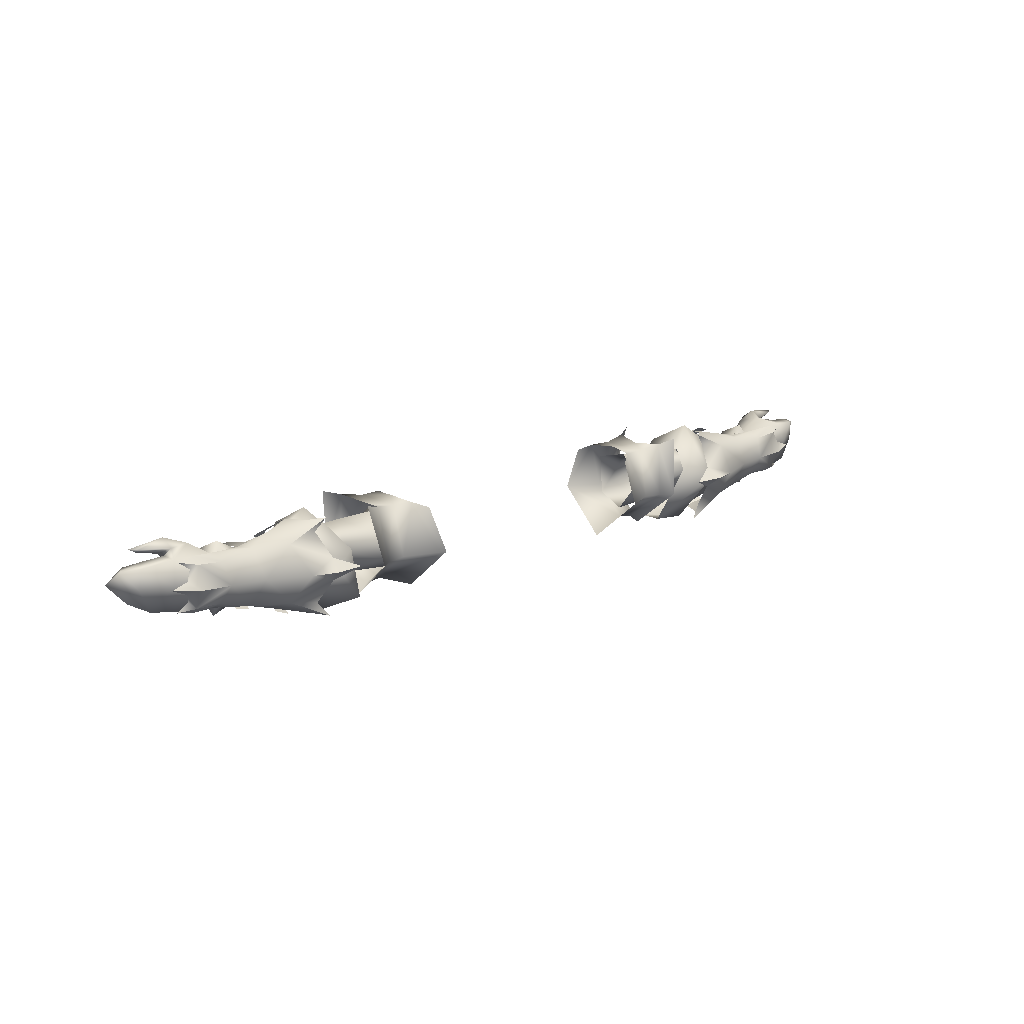
<metadata>
{"format":"obj","ext":"obj","renderer":"f3d","projection":"perspective","resolution":1024,"background":"white","views":[{"elev":15.5,"azim":138.1,"up":"+Z"}]}
</metadata>
<code>
g mesh00
v -49.09 33.45 -7.569
v -49.16 37.54 -7.261
v -48.49 37.51 -7.274
v -45.26 42.65 -0.5796
v -49.09 33.45 -7.569
v -48.42 33.35 -7.576
v -45.58 30.4 -0.9419
v -39.78 32.87 -6.955
v -34.46 31.01 -3.654
v -39.85 37.5 -6.66
v -39.78 32.87 -6.955
v -48.42 33.35 -7.576
v -35.03 39.89 -0.1718
v -35.72 40.81 -4.396
v -45.26 42.65 -0.5796
v -39.85 37.5 -6.66
v -48.49 37.51 -7.274
v -48.42 33.35 -7.576
v -49.09 33.45 -7.569
v -35.03 39.89 -0.1718
v -45.26 42.65 -0.5796
v -41.35 35.7 3.212
v -48.07 35.84 2.832
v -45.58 30.4 -0.9419
v -35.3 31.98 0.1695
v -35.3 31.98 0.1695
v -41.35 35.7 3.212
v -45.58 30.4 -0.9419
v -48.07 35.84 2.832
f 1 2 3
f 3 2 4
f 5 6 7
f 7 6 8
f 7 8 9
f 10 11 12
f 13 14 15
f 15 14 16
f 15 16 17
f 17 16 18
f 17 18 19
f 20 21 22
f 22 21 23
f 24 9 25
f 26 27 28
f 28 27 29
v -41.35 35.7 3.212
v -35.3 31.98 0.1695
v -31.48 37.02 3.87
v -30.9 30.77 2.406
v -30.9 30.77 2.406
v -35.3 31.98 0.1695
v -30.53 31.78 -5.109
v -34.46 31.01 -3.654
v -39.78 32.87 -6.955
v -39.78 32.87 -6.955
v -31.15 36.42 -7.771
v -30.53 31.78 -5.109
v -41.35 35.7 3.212
v -31.48 37.02 3.87
v -35.03 39.89 -0.1718
v -31.69 41.02 -1.716
v -35.72 40.81 -4.396
v -39.85 37.5 -6.66
f 30 31 32
f 32 31 33
f 34 35 36
f 36 35 37
f 36 37 38
f 39 40 41
f 42 43 44
f 44 43 45
f 44 45 46
f 46 45 40
f 46 40 47
f 47 40 39
v 49.09 33.45 -7.569
v 48.42 33.35 -7.576
v 49.16 37.54 -7.261
v 48.49 37.51 -7.274
v 45.26 42.65 -0.5796
v 34.46 31.01 -3.654
v 39.78 32.87 -6.955
v 45.58 30.4 -0.9419
v 48.42 33.35 -7.576
v 49.09 33.45 -7.569
v 48.42 33.35 -7.576
v 39.78 32.87 -6.955
v 48.49 37.51 -7.274
v 39.85 37.5 -6.66
v 45.26 42.65 -0.5796
v 35.72 40.81 -4.396
v 35.03 39.89 -0.1718
v 35.03 39.89 -0.1718
v 41.35 35.7 3.212
v 45.26 42.65 -0.5796
v 48.07 35.84 2.832
v 35.3 31.98 0.1695
v 34.46 31.01 -3.654
v 45.58 30.4 -0.9419
v 35.3 31.98 0.1695
v 45.58 30.4 -0.9419
v 41.35 35.7 3.212
v 48.07 35.84 2.832
f 48 49 50
f 50 49 51
f 50 51 52
f 53 54 55
f 55 54 56
f 55 56 57
f 58 59 60
f 60 59 61
f 60 61 62
f 62 61 63
f 62 63 64
f 65 66 67
f 67 66 68
f 69 70 71
f 72 73 74
f 74 73 75
v 31.15 36.42 -7.771
v 39.85 37.5 -6.66
v 39.78 32.87 -6.955
v 41.35 35.7 3.212
v 31.48 37.02 3.87
v 35.3 31.98 0.1695
v 30.9 30.77 2.406
v 35.3 31.98 0.1695
v 30.9 30.77 2.406
v 34.46 31.01 -3.654
v 30.53 31.78 -5.109
v 39.78 32.87 -6.955
v 30.53 31.78 -5.109
v 35.72 40.81 -4.396
v 31.69 41.02 -1.716
v 35.03 39.89 -0.1718
v 31.48 37.02 3.87
v 41.35 35.7 3.212
f 76 77 78
f 79 80 81
f 81 80 82
f 83 84 85
f 85 84 86
f 85 86 87
f 88 76 78
f 77 76 89
f 89 76 90
f 89 90 91
f 91 90 92
f 91 92 93
v -69.81 33.19 0.7095
v -69.78 37.03 2.761
v -73.42 32.46 3.887
v -74.14 37.24 5.486
v -70.21 40.63 -1.9
v -70.41 36.65 -6.684
v -77.58 38.89 -5.654
v -77.58 38.89 -5.654
v -79.03 40.83 -0.4636
v -70.21 40.63 -1.9
v -78.36 39.7 3.853
v -69.78 37.03 2.761
v -74.14 37.24 5.486
v -73.42 32.46 3.887
v -77.33 32.54 3.131
v -69.81 33.19 0.7095
v -75.77 35.83 -0.2807
v -70.25 32.99 -4.928
v -72.76 34.83 -5.913
v -70.41 36.65 -6.684
v -77.27 36.86 -5.365
v -77.58 38.89 -5.654
f 94 95 96
f 96 95 97
f 98 99 100
f 101 102 103
f 103 102 104
f 103 104 105
f 105 104 106
f 107 108 109
f 109 108 110
f 109 110 111
f 111 110 112
f 111 112 113
f 113 112 114
f 113 114 115
v -82.28 37.95 -5.058
v -84.55 34.52 -3.38
v -85.24 35.39 -3.513
v -84.29 38.22 -0.6968
v -82.28 37.95 -5.058
v -85.24 35.39 -3.513
v -88.33 34 0.08473
v -85.24 35.39 -3.513
v -86.78 36.5 2.557
v -85.98 35.67 3.131
v -76.16 31.31 4.516
v -76.59 33.37 6.081
v -81.48 32.37 4.944
v -83.12 36.99 3.839
v -86.78 36.5 2.557
v -85.98 35.67 3.131
v -73.42 32.46 3.887
v -76.16 31.31 4.516
v -77.33 32.54 3.131
v -75.77 35.83 -0.2807
v -77.27 36.86 -5.365
v -72.76 34.83 -5.913
v -81.47 36.39 -4.794
v -77.58 38.89 -5.654
v -79.03 40.83 -0.4636
v -77.58 38.89 -5.654
v -76.43 35.9 4.657
v -81.6 33.98 4.984
v -83.13 33.09 5.159
v -81.48 32.37 4.944
v -83.13 33.09 5.159
v -81.57 33.18 4.248
v -81.6 33.98 4.984
v -76.43 35.9 4.657
v -73.42 32.46 3.887
v -74.14 37.24 5.486
v -76.43 35.9 4.657
v -74.14 37.24 5.486
v -78.36 39.7 3.853
v -88.33 34 0.08473
v -83.9 38.57 3.116
v -79 37.58 4.23
v -83.12 36.99 3.839
v -79 37.58 4.23
v -81.48 32.37 4.944
f 116 117 118
f 119 120 121
f 117 122 123
f 124 122 125
f 126 127 128
f 129 130 131
f 132 133 134
f 135 136 137
f 117 116 138
f 138 116 139
f 138 139 136
f 140 141 120
f 142 143 127
f 127 143 144
f 127 144 128
f 145 146 147
f 147 146 148
f 147 148 149
f 126 150 127
f 127 150 151
f 127 151 142
f 152 153 154
f 121 155 119
f 119 155 130
f 119 130 156
f 156 130 129
f 156 129 157
f 120 119 140
f 140 119 156
f 140 156 154
f 154 156 157
f 154 157 152
f 122 117 125
f 125 117 138
f 125 138 158
f 158 138 136
f 158 136 159
f 159 136 135
f 159 135 149
f 149 135 134
f 149 134 147
f 147 134 133
f 147 133 160
v 78.36 39.7 3.853
v 69.78 37.03 2.761
v 74.14 37.24 5.486
v 69.81 33.19 0.7095
v 73.42 32.46 3.887
v 69.78 37.03 2.761
v 74.14 37.24 5.486
v 77.58 38.89 -5.654
v 70.41 36.65 -6.684
v 70.21 40.63 -1.9
v 69.78 37.03 2.761
v 78.36 39.7 3.853
v 70.21 40.63 -1.9
v 79.03 40.83 -0.4636
v 77.58 38.89 -5.654
v 77.58 38.89 -5.654
v 77.27 36.86 -5.365
v 70.41 36.65 -6.684
v 72.76 34.83 -5.913
v 70.25 32.99 -4.928
v 75.77 35.83 -0.2807
v 69.81 33.19 0.7095
v 77.33 32.54 3.131
v 73.42 32.46 3.887
f 161 162 163
f 164 165 166
f 166 165 167
f 168 169 170
f 171 172 173
f 173 172 174
f 173 174 175
f 176 177 178
f 178 177 179
f 178 179 180
f 180 179 181
f 180 181 182
f 182 181 183
f 182 183 184
v 85.98 35.67 3.131
v 86.78 36.5 2.557
v 83.12 36.99 3.839
v 86.78 36.5 2.557
v 85.98 35.67 3.131
v 88.32 34 0.08473
v 77.33 32.54 3.131
v 76.16 31.31 4.516
v 73.42 32.46 3.887
v 72.76 34.83 -5.913
v 77.27 36.86 -5.365
v 75.77 35.83 -0.2807
v 77.58 38.89 -5.654
v 81.47 36.39 -4.794
v 82.28 37.95 -5.058
v 84.55 34.52 -3.38
v 85.24 35.39 -3.513
v 82.28 37.95 -5.058
v 77.58 38.89 -5.654
v 79.03 40.83 -0.4636
v 76.43 35.9 4.657
v 76.59 33.37 6.081
v 81.6 33.98 4.984
v 76.43 35.9 4.657
v 81.6 33.98 4.984
v 81.57 33.18 4.248
v 83.13 33.09 5.159
v 81.48 32.37 4.944
v 74.14 37.24 5.486
v 73.42 32.46 3.887
v 76.16 31.31 4.516
v 78.36 39.7 3.853
v 74.14 37.24 5.486
v 76.43 35.9 4.657
v 81.48 32.37 4.944
v 83.13 33.09 5.159
v 79 37.58 4.23
v 83.9 38.57 3.116
v 84.29 38.22 -0.6968
v 88.32 34 0.08473
v 85.24 35.39 -3.513
v 81.48 32.37 4.944
v 79 37.58 4.23
v 83.12 36.99 3.839
v 85.24 35.39 -3.513
f 185 186 187
f 188 189 190
f 191 192 193
f 194 195 196
f 195 197 198
f 198 197 199
f 198 199 200
f 200 199 201
f 202 203 204
f 205 206 207
f 208 209 210
f 210 209 211
f 210 211 212
f 205 213 206
f 206 213 214
f 206 214 215
f 216 217 218
f 215 219 206
f 206 219 220
f 206 220 207
f 221 187 222
f 222 187 186
f 222 186 223
f 223 186 224
f 223 224 225
f 218 221 216
f 216 221 222
f 216 222 204
f 204 222 223
f 204 223 202
f 202 223 225
f 226 192 210
f 210 192 191
f 210 191 208
f 208 191 196
f 208 196 227
f 227 196 195
f 227 195 228
f 228 195 198
f 228 198 189
f 189 198 200
f 189 200 190
f 190 200 229
v 50.24 47.54 -2.455
v 44.47 46.76 -2.622
v 49.28 44.74 -0.5381
v 49.22 44.69 -4.702
v 44.47 46.76 -2.622
v 50.24 47.54 -2.455
f 230 231 232
f 233 234 235
v 62.61 43.63 -2.111
v 63.22 40.23 3.073
v 69.03 42.65 -1.981
v 69.03 42.65 -1.981
v 63.55 39.93 -7.541
v 62.61 43.63 -2.111
v 70 39.25 3.448
v 74.55 40.02 3.901
v 69.75 41.03 2.091
v 74.73 41.39 2.638
v 70.63 38.87 -6.519
v 70.23 40.74 -5.385
v 75.06 39.36 -6.395
v 75.06 40.78 -5.29
v 64.74 38.01 3.042
v 70 39.25 3.448
v 63.22 40.23 3.073
v 69.75 41.03 2.091
v 69.03 42.65 -1.981
v 74.73 41.39 2.638
v 75.17 42.91 -1.543
v 75.17 42.91 -1.543
v 75.06 40.78 -5.29
v 69.03 42.65 -1.981
v 70.23 40.74 -5.385
v 63.55 39.93 -7.541
v 70.63 38.87 -6.519
v 65.07 37.63 -7.539
f 236 237 238
f 239 240 241
f 242 243 244
f 244 243 245
f 246 247 248
f 248 247 249
f 250 251 252
f 252 251 253
f 252 253 254
f 254 253 255
f 254 255 256
f 257 258 259
f 259 258 260
f 259 260 261
f 261 260 262
f 261 262 263
v 56.45 42.03 2.698
v 63.22 40.23 3.073
v 62.61 43.63 -2.111
v 64.74 38.01 3.042
v 58.22 37.87 4.473
v 58.24 37.48 -9.717
v 63.55 39.93 -7.541
v 65.07 37.63 -7.539
v 48.71 42.22 6.227
v 51.47 40.28 5.89
v 56.45 42.03 2.698
v 48.4 41.97 -12.25
v 50.48 41.31 -9.471
v 56.46 41.79 -8.138
v 50.74 41.52 3.833
v 48.71 42.22 6.227
v 51.11 39.99 -11.61
v 48.4 41.97 -12.25
v 50.24 47.54 -2.455
v 54.89 46.5 -2.328
v 49.22 44.69 -4.702
v 49.28 44.74 -0.5381
v 50.24 47.54 -2.455
v 62.61 43.63 -2.111
v 56.46 41.79 -8.138
v 51.11 39.99 -11.61
v 52.83 35.63 -11.36
v 51.47 40.28 5.89
v 53.28 36.01 5.518
v 54.89 46.5 -2.328
v 49.28 44.74 -0.5381
v 50.74 41.52 3.833
v 50.48 41.31 -9.471
v 49.22 44.69 -4.702
v 54.89 46.5 -2.328
f 264 265 266
f 267 265 268
f 269 270 271
f 272 273 274
f 275 276 277
f 274 278 279
f 277 280 281
f 282 283 284
f 285 283 286
f 287 270 288
f 288 270 269
f 288 269 289
f 289 269 290
f 265 264 268
f 268 264 291
f 268 291 292
f 266 293 264
f 264 293 294
f 264 294 295
f 296 297 288
f 288 297 298
f 288 298 287
v -49.28 44.74 -0.5381
v -44.47 46.76 -2.622
v -50.24 47.54 -2.455
v -50.24 47.54 -2.455
v -44.47 46.76 -2.622
v -49.22 44.69 -4.702
f 299 300 301
f 302 303 304
v -70.63 38.87 -6.519
v -75.06 39.36 -6.395
v -70.23 40.74 -5.385
v -75.06 40.78 -5.29
v -70 39.25 3.448
v -69.75 41.03 2.091
v -74.55 40.02 3.901
v -74.73 41.39 2.638
v -62.61 43.63 -2.111
v -63.55 39.93 -7.541
v -69.03 42.65 -1.981
v -69.03 42.65 -1.981
v -63.22 40.23 3.073
v -62.61 43.63 -2.111
v -75.17 42.91 -1.543
v -74.73 41.39 2.638
v -69.03 42.65 -1.981
v -69.75 41.03 2.091
v -63.22 40.23 3.073
v -70 39.25 3.448
v -64.74 38.01 3.042
v -65.07 37.63 -7.539
v -70.63 38.87 -6.519
v -63.55 39.93 -7.541
v -70.23 40.74 -5.385
v -69.03 42.65 -1.981
v -75.06 40.78 -5.29
v -75.17 42.91 -1.543
f 305 306 307
f 307 306 308
f 309 310 311
f 311 310 312
f 313 314 315
f 316 317 318
f 319 320 321
f 321 320 322
f 321 322 323
f 323 322 324
f 323 324 325
f 326 327 328
f 328 327 329
f 328 329 330
f 330 329 331
f 330 331 332
v -56.46 41.79 -8.138
v -63.55 39.93 -7.541
v -62.61 43.63 -2.111
v -65.07 37.63 -7.539
v -58.24 37.48 -9.717
v -58.22 37.87 4.473
v -63.22 40.23 3.073
v -64.74 38.01 3.042
v -56.45 42.03 2.698
v -51.47 40.28 5.89
v -48.71 42.22 6.227
v -56.46 41.79 -8.138
v -50.48 41.31 -9.471
v -48.4 41.97 -12.25
v -48.71 42.22 6.227
v -50.74 41.52 3.833
v -56.45 42.03 2.698
v -50.74 41.52 3.833
v -49.28 44.74 -0.5381
v -48.4 41.97 -12.25
v -51.11 39.99 -11.61
v -49.22 44.69 -4.702
v -54.89 46.5 -2.328
v -50.24 47.54 -2.455
v -50.24 47.54 -2.455
v -49.28 44.74 -0.5381
v -53.28 36.01 5.518
v -51.47 40.28 5.89
v -51.11 39.99 -11.61
v -52.83 35.63 -11.36
v -54.89 46.5 -2.328
v -62.61 43.63 -2.111
v -54.89 46.5 -2.328
v -49.22 44.69 -4.702
v -50.48 41.31 -9.471
f 333 334 335
f 336 334 337
f 338 339 340
f 341 342 343
f 344 345 346
f 347 348 341
f 349 350 351
f 352 353 344
f 354 355 356
f 357 355 358
f 359 360 338
f 338 360 349
f 338 349 339
f 334 333 337
f 337 333 361
f 337 361 362
f 351 363 349
f 349 363 364
f 349 364 339
f 335 365 333
f 333 365 366
f 333 366 367
v -74.73 41.39 2.638
v -75.73 40.3 1.796
v -77.76 40 3.302
v -74.55 40.02 3.901
v -74.73 41.39 2.638
v -77.76 40 3.302
v -75.06 39.36 -6.395
v -78.14 39.34 -5.748
v -75.06 40.78 -5.29
v -79.24 41.52 -0.858
v -75.17 42.91 -1.543
v -76.99 40.68 -2.283
v -75.06 40.78 -5.29
v -76.01 39.79 -4.162
v -78.14 39.34 -5.748
v -76.88 40.89 0.0586
v -75.17 42.91 -1.543
v -79.24 41.52 -0.858
f 368 369 370
f 371 372 373
f 374 375 376
f 377 378 379
f 379 378 380
f 379 380 381
f 381 380 382
f 369 368 383
f 383 368 384
f 383 384 385
v 76.99 41.1 -2.283
v 75.17 42.91 -1.543
v 80.02 41.52 -0.858
v 75.06 39.36 -6.395
v 75.06 40.78 -5.29
v 78.14 39.34 -5.748
v 80.02 41.52 -0.858
v 75.17 42.91 -1.543
v 76.88 41.3 0.0586
v 74.73 41.39 2.638
v 75.73 40.3 1.796
v 77.76 40 3.302
v 75.06 40.78 -5.29
v 76.01 39.79 -4.162
v 78.14 39.34 -5.748
v 74.55 40.02 3.901
v 77.76 40 3.302
v 74.73 41.39 2.638
f 386 387 388
f 389 390 391
f 392 393 394
f 394 393 395
f 394 395 396
f 396 395 397
f 387 386 398
f 398 386 399
f 398 399 400
f 401 402 403
v -56.65 37.67 5.526
v -53.96 30.69 2.305
v -53.96 37.48 6.137
v -65.34 38.6 3.374
v -62.66 32.25 2.305
v -62.66 38.6 3.678
v -62.66 37.88 -8.752
v -62.66 31.97 -5.958
v -65.34 37.88 -8.135
v -53.96 37.06 -11.88
v -53.96 30.41 -6.897
v -56.65 37.06 -10.8
v -56.65 31.21 2.114
v -53.96 30.69 2.305
v -56.65 31.21 2.114
v -56.65 30.93 -6.494
v -65.34 32.25 2.114
v -62.66 32.25 2.305
v -65.34 32.25 2.114
v -65.34 31.97 -5.554
f 404 405 406
f 407 408 409
f 410 411 412
f 413 414 415
f 405 404 416
f 417 418 414
f 414 418 419
f 414 419 415
f 408 407 420
f 421 422 411
f 411 422 423
f 411 423 412
v 56.65 37.67 5.526
v 53.96 30.69 2.305
v 56.65 31.21 2.114
v 65.34 32.25 2.114
v 65.34 38.6 3.374
v 62.66 32.25 2.305
v 62.66 38.6 3.678
v 65.34 32.25 2.114
v 62.66 32.25 2.305
v 65.34 31.97 -5.554
v 62.66 31.97 -5.958
v 65.34 37.88 -8.135
v 62.66 37.88 -8.752
v 56.65 31.21 2.114
v 53.96 30.69 2.305
v 56.65 30.93 -6.494
v 53.96 30.41 -6.897
v 56.65 37.06 -10.8
v 53.96 37.06 -11.88
v 53.96 37.48 6.137
f 424 425 426
f 427 428 429
f 429 428 430
f 431 432 433
f 433 432 434
f 433 434 435
f 435 434 436
f 437 438 439
f 439 438 440
f 439 440 441
f 441 440 442
f 425 424 443
v -70.41 36.65 -6.684
v -70.21 40.63 -1.9
v -69.28 36.47 -8.942
v -69.01 42.2 -2.013
v -70.25 32.99 -4.928
v -69.21 31.42 -5.264
v -69.81 33.19 0.7095
v -68.55 31.69 2.132
v -69.78 37.03 2.761
v -68.2 36.91 4.579
v -70.21 40.63 -1.9
v -69.01 42.2 -2.013
v -69.21 31.42 -5.264
v -65.61 36.62 -7.389
v -65.3 40.98 -2.171
v -65.61 36.62 -7.389
v -65.42 32.85 -4.362
v -65.19 32.99 0.2993
v -64.97 36.94 2.811
v -65.3 40.98 -2.171
f 444 445 446
f 446 445 447
f 448 449 450
f 450 449 451
f 450 451 452
f 452 451 453
f 452 453 454
f 454 453 455
f 448 444 456
f 456 444 446
f 456 446 457
f 457 446 447
f 457 447 458
f 459 460 449
f 449 460 461
f 449 461 451
f 451 461 462
f 451 462 453
f 453 462 463
f 453 463 455
v -53.83 37.06 4.76
v -49.9 37.1 7.288
v -49.19 46.08 -2.302
v -53.63 42.97 -2.609
v -53.81 30.91 -5.925
v -65.61 36.62 -7.389
v -53.85 36.68 -10.06
v -65.3 40.98 -2.171
v -53.63 42.97 -2.609
v -53.63 42.97 -2.609
v -49.19 46.08 -2.302
v -53.85 36.68 -10.06
v -49.45 36.73 -12.97
v -49.62 27.7 -6.762
v -53.63 42.97 -2.609
v -65.3 40.98 -2.171
v -53.83 37.06 4.76
v -64.97 36.94 2.811
v -53.82 31.17 0.7958
v -65.19 32.99 0.2993
v -65.42 32.85 -4.362
v -49.83 27.95 2.617
v -53.82 31.17 0.7958
v -53.81 30.91 -5.925
v -43.79 42.77 -0.5036
v -45.75 39 2.998
v -45.74 34.91 3.065
v -43.78 30.31 -1.048
v -39.69 33.42 -11.25
v -39.68 39.49 -11.23
v -43.79 42.77 -0.5036
f 464 465 466
f 466 467 464
f 468 469 470
f 470 469 471
f 470 471 472
f 473 474 475
f 475 474 476
f 475 476 477
f 478 479 480
f 480 479 481
f 480 481 482
f 482 481 483
f 482 483 468
f 468 483 484
f 468 484 469
f 465 464 485
f 485 464 486
f 485 486 477
f 477 486 487
f 477 487 475
f 488 466 489
f 489 466 465
f 489 465 490
f 490 465 485
f 490 485 491
f 491 485 477
f 491 477 492
f 492 477 476
f 492 476 493
f 493 476 474
f 493 474 494
v 65.3 40.98 -2.171
v 69.01 42.2 -2.013
v 65.61 36.62 -7.389
v 69.28 36.47 -8.942
v 69.21 31.42 -5.264
v 68.55 31.69 2.132
v 69.78 37.03 2.761
v 68.2 36.91 4.579
v 70.21 40.63 -1.9
v 69.01 42.2 -2.013
v 69.01 42.2 -2.013
v 70.21 40.63 -1.9
v 70.41 36.65 -6.684
v 70.25 32.99 -4.928
v 69.81 33.19 0.7095
v 65.3 40.98 -2.171
v 64.97 36.94 2.811
v 65.19 32.99 0.2993
v 65.42 32.85 -4.362
v 65.61 36.62 -7.389
f 495 496 497
f 497 496 498
f 497 498 499
f 500 501 502
f 502 501 503
f 502 503 504
f 505 506 498
f 498 506 507
f 498 507 499
f 499 507 508
f 499 508 500
f 500 508 509
f 500 509 501
f 504 510 502
f 502 510 511
f 502 511 500
f 500 511 512
f 500 512 499
f 499 512 513
f 499 513 514
v 53.85 36.68 -10.06
v 49.45 36.73 -12.97
v 49.19 46.08 -2.302
v 53.82 31.17 0.7958
v 64.97 36.94 2.811
v 53.83 37.06 4.76
v 65.3 40.98 -2.171
v 53.63 42.97 -2.609
v 53.63 42.97 -2.609
v 49.19 46.08 -2.302
v 53.83 37.06 4.76
v 49.9 37.1 7.288
v 49.83 27.95 2.617
v 53.63 42.97 -2.609
v 53.63 42.97 -2.609
v 65.3 40.98 -2.171
v 53.85 36.68 -10.06
v 65.61 36.62 -7.389
v 53.81 30.91 -5.925
v 65.42 32.85 -4.362
v 65.19 32.99 0.2993
v 49.62 27.7 -6.762
v 53.81 30.91 -5.925
v 53.82 31.17 0.7958
v 43.79 42.77 -0.5036
v 39.68 39.49 -11.23
v 39.69 33.42 -11.25
v 43.78 30.31 -1.048
v 45.74 34.91 3.065
v 45.75 39 2.998
v 43.79 42.77 -0.5036
f 515 516 517
f 518 519 520
f 520 519 521
f 520 521 522
f 523 524 525
f 525 524 526
f 525 526 527
f 517 528 515
f 529 530 531
f 531 530 532
f 531 532 533
f 533 532 534
f 533 534 518
f 518 534 535
f 518 535 519
f 516 515 536
f 536 515 537
f 536 537 527
f 527 537 538
f 527 538 525
f 539 517 540
f 540 517 516
f 540 516 541
f 541 516 536
f 541 536 542
f 542 536 527
f 542 527 543
f 543 527 526
f 543 526 544
f 544 526 524
f 544 524 545
v -28.42 30.75 5.274
v -32.15 29.35 -4.231
v -25.03 26.84 -3.838
v -25.85 29.17 4.269
v -36.98 30.82 6.143
v -40.15 29.34 7.011
v -38.22 27.56 -4.398
v -32.52 31.39 5.359
v -35.86 28.63 -4.353
v -35.86 28.63 -4.353
v -32.16 35.68 -10.04
v -32.15 29.35 -4.231
v -25.03 26.84 -3.838
v -38.22 45.32 -4.376
v -40.15 43.16 6.871
v -36.98 41.86 5.969
v -28.43 41.17 5.138
v -25.83 43 4.059
v -24.99 46.87 -3.831
v -32.53 40.76 5.204
v -32.16 43.09 -4.209
v -35.86 43.65 -4.378
v -35.26 35.52 -10.6
v -38.22 27.56 -4.398
v -35.82 36.35 5.476
v -37.28 35.87 -12.11
v -29.31 36.11 5.646
v -24.88 36.08 -12.77
f 546 547 548
f 548 549 546
f 550 551 552
f 553 554 547
f 555 556 557
f 557 556 558
f 559 560 561
f 562 563 564
f 565 566 567
f 567 566 556
f 567 556 568
f 568 556 555
f 568 555 569
f 552 554 550
f 550 554 553
f 550 553 570
f 570 553 565
f 570 565 561
f 561 565 567
f 561 567 559
f 559 567 568
f 559 568 571
f 571 568 569
f 547 546 553
f 553 546 572
f 553 572 565
f 565 572 562
f 565 562 566
f 566 562 564
f 566 564 556
f 556 564 573
f 556 573 558
v 35.26 35.52 -10.6
v 37.28 35.87 -12.11
v 38.22 27.56 -4.398
v 28.42 30.75 5.274
v 25.85 29.17 4.269
v 25.03 26.84 -3.838
v 38.22 27.56 -4.398
v 40.15 29.34 7.011
v 36.98 30.82 6.143
v 32.15 29.35 -4.231
v 35.86 28.63 -4.353
v 32.52 31.39 5.359
v 35.86 28.63 -4.353
v 32.15 29.35 -4.231
v 32.16 35.68 -10.04
v 25.03 26.84 -3.838
v 36.98 41.86 5.969
v 40.15 43.16 6.871
v 38.22 45.32 -4.376
v 24.99 46.87 -3.831
v 25.83 43 4.059
v 28.43 41.17 5.138
v 35.86 43.65 -4.378
v 32.16 43.09 -4.209
v 32.53 40.76 5.204
v 35.82 36.35 5.476
v 24.88 36.08 -12.77
v 29.31 36.11 5.646
f 574 575 576
f 577 578 579
f 580 581 582
f 583 584 585
f 586 587 588
f 588 587 589
f 590 591 592
f 593 594 595
f 576 586 574
f 574 586 588
f 574 588 596
f 596 588 597
f 596 597 598
f 575 574 592
f 592 574 596
f 592 596 590
f 590 596 598
f 590 598 599
f 599 598 585
f 599 585 582
f 582 585 584
f 582 584 580
f 589 600 588
f 588 600 593
f 588 593 597
f 597 593 595
f 597 595 598
f 598 595 601
f 598 601 585
f 585 601 577
f 585 577 583
f 583 577 579

</code>
